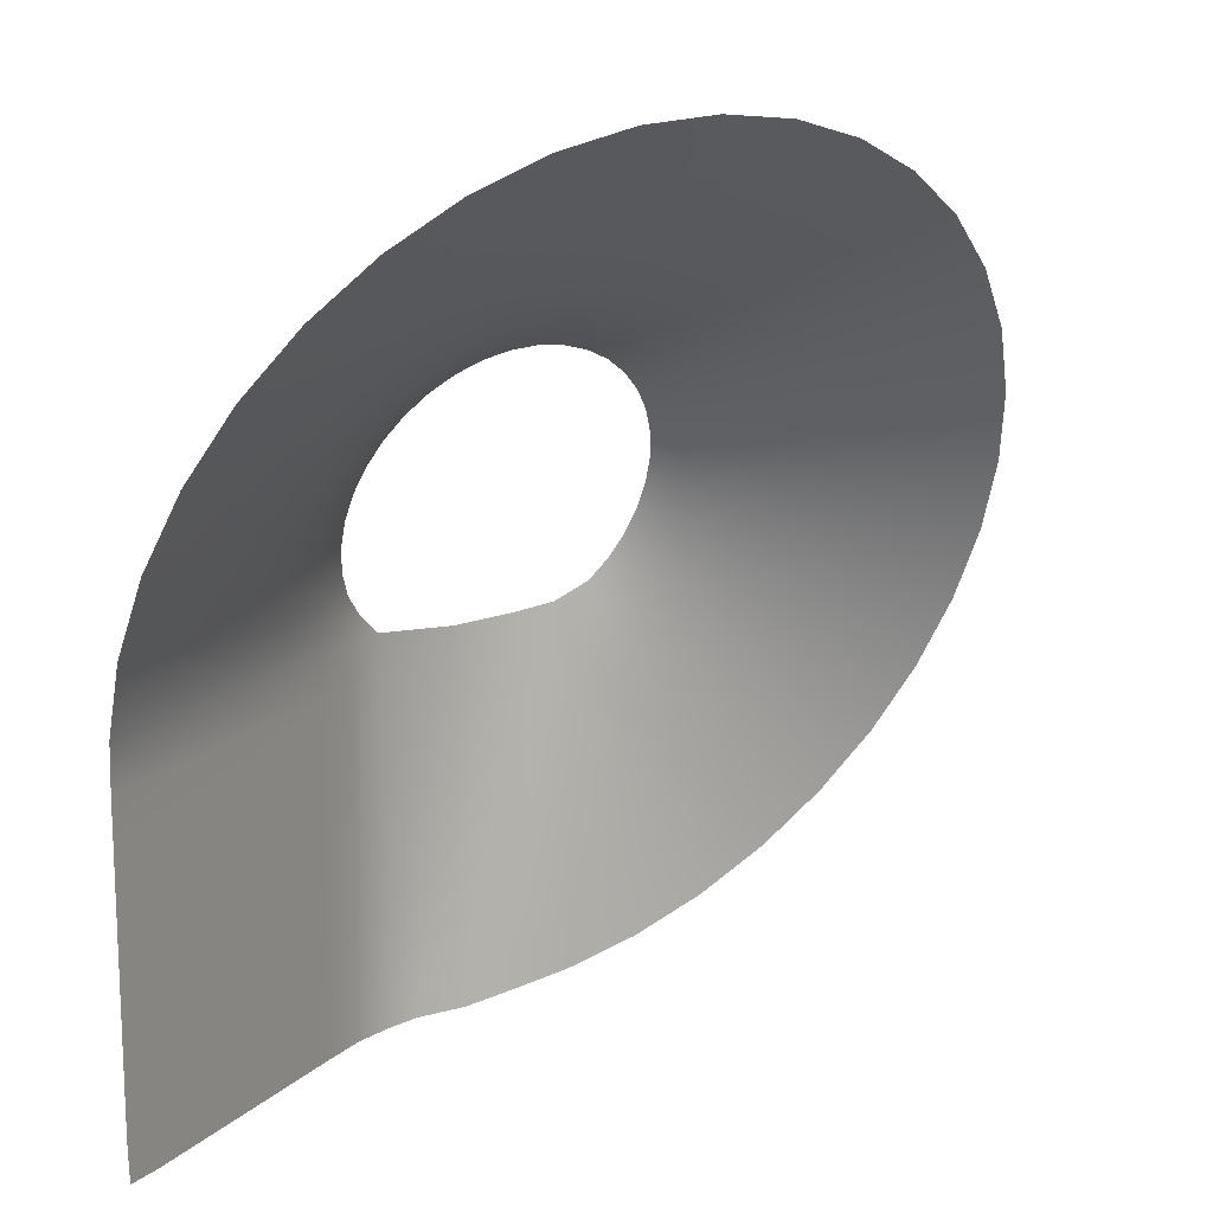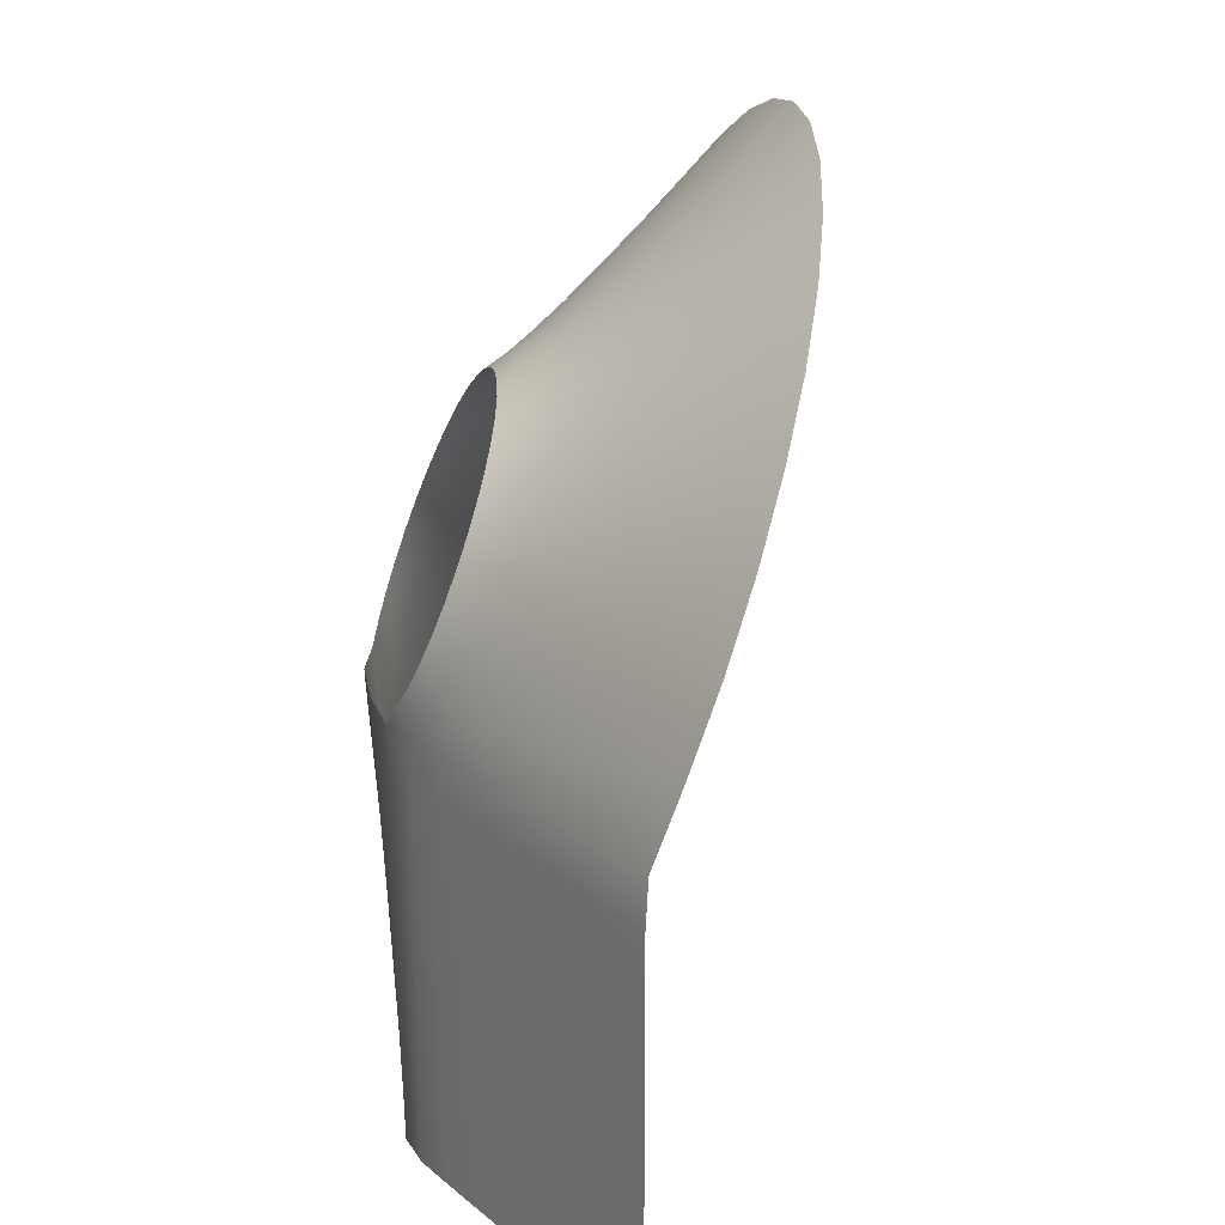
<metadata>
{"format":"obj","ext":"obj","renderer":"f3d","projection":"perspective","resolution":1024,"background":"white","views":[{"elev":14.8,"azim":118.7,"up":"+Z"},{"elev":18.2,"azim":56.9,"up":"+Z"}]}
</metadata>
<code>
o Grid_Grid.001
v 3.146 0.05106 3.24
v 2.485 0.03976 3.223
v 1.768 0.03677 3.217
v 1.052 0.03379 3.211
v 0.3363 0.0308 3.204
v -0.3798 0.02781 3.198
v -1.096 0.02482 3.192
v -1.812 0.02184 3.185
v -2.528 0.01848 3.179
v -3.29 0.04625 3.162
v -3.303 0.05986 2.471
v -2.549 0.01845 2.481
v -1.832 0.0178 2.481
v -1.116 0.0178 2.481
v -0.3989 0.0178 2.481
v 0.3178 0.0178 2.481
v 1.034 0.0178 2.481
v 1.751 0.0178 2.481
v 2.468 0.0178 2.481
v 3.125 0.0178 2.481
v 3.125 0.0178 1.764
v 2.468 0.0178 1.764
v 1.751 0.0178 1.764
v 1.034 0.0178 1.764
v 0.3178 0.0178 1.764
v -0.3989 0.0178 1.764
v -1.116 0.0178 1.764
v -1.832 0.0178 1.764
v -2.549 0.01947 1.764
v -3.296 0.07292 1.756
v -3.288 0.08598 1.041
v -2.549 0.02049 1.047
v -1.832 0.0178 1.048
v -1.116 0.0178 1.048
v -0.3989 0.0178 1.048
v 0.3178 0.0178 1.048
v 1.034 0.0178 1.048
v 1.751 0.0178 1.048
v 2.468 0.0178 1.048
v 3.125 0.0178 1.048
v 3.125 0.0178 0.331
v 2.468 0.0178 0.331
v 1.751 0.0178 0.331
v 1.034 0.0178 0.331
v 0.3178 0.0178 0.331
v -0.3989 0.0178 0.331
v -1.116 0.0178 0.331
v -1.832 0.0178 0.331
v -2.549 0.02152 0.3308
v -3.28 0.09905 0.3265
v -3.272 0.1121 -0.3885
v -2.549 0.02254 -0.3858
v -1.832 0.0178 -0.3857
v -1.116 0.0178 -0.3857
v -0.3989 0.0178 -0.3857
v 0.3178 0.0178 -0.3857
v 1.034 0.0178 -0.3857
v 1.751 0.0178 -0.3857
v 2.468 0.0178 -0.3857
v 3.125 0.0178 -0.3857
v 3.125 0.0178 -1.102
v 2.468 0.0178 -1.102
v 1.751 0.0178 -1.102
v 1.034 0.0178 -1.102
v 0.3178 0.0178 -1.102
v -0.3989 0.0178 -1.102
v -1.116 0.0178 -1.102
v -1.832 0.0178 -1.102
v -2.549 0.02357 -1.102
v -3.265 0.1252 -1.103
v -3.257 0.1382 -1.818
v -2.549 0.02459 -1.819
v -1.832 0.0178 -1.819
v -1.116 0.0178 -1.819
v -0.3989 0.0178 -1.819
v 0.3178 0.0178 -1.819
v 1.034 0.0178 -1.819
v 1.751 0.0178 -1.819
v 2.468 0.0178 -1.819
v 3.125 0.0178 -1.819
v 3.125 0.0178 -2.536
v 2.468 0.0178 -2.536
v 1.751 0.0178 -2.536
v 1.034 0.0178 -2.536
v 0.3178 0.0178 -2.536
v -0.3989 0.0178 -2.536
v -1.116 0.0178 -2.536
v -1.832 0.0178 -2.536
v -2.549 0.02561 -2.536
v -3.249 0.1513 -2.533
v -3.234 0.1647 -3.187
v -2.549 0.02958 -3.193
v -1.832 0.0178 -3.193
v -1.116 0.0178 -3.193
v -0.3989 0.0178 -3.193
v 0.3178 0.0178 -3.193
v 1.034 0.0178 -3.193
v 1.751 0.0178 -3.193
v 2.468 0.0178 -3.193
v 3.095 0.0178 -3.163
v -2.222 0.03771 3.617
v -2.925 -0.01317 3.512
v -1.515 0.08588 3.718
v -0.8083 0.134 3.82
v -0.1017 0.1822 3.921
v 0.605 0.2304 4.023
v 1.312 0.2785 4.124
v 2.018 0.3267 4.226
v 2.725 0.3749 4.328
v 3.368 0.4211 4.42
v 3.424 0.9111 5.633
v 2.805 0.8161 5.453
v 2.125 0.7143 5.256
v 1.444 0.6126 5.059
v 0.7641 0.5108 4.862
v 0.08381 0.4091 4.664
v -0.5965 0.3073 4.467
v -1.277 0.2055 4.27
v -1.957 0.1038 4.073
v -2.582 0.0114 3.893
v -2.352 0.07172 4.297
v -1.766 0.2172 4.556
v -1.129 0.3768 4.84
v -0.4919 0.5364 5.124
v 0.1453 0.6961 5.407
v 0.7825 0.8557 5.691
v 1.42 1.015 5.975
v 2.057 1.175 6.259
v 2.694 1.335 6.542
v 3.274 1.482 6.801
v 2.922 2.118 7.889
v 2.395 1.915 7.563
v 1.817 1.695 7.204
v 1.238 1.475 6.845
v 0.6595 1.255 6.487
v 0.08087 1.035 6.128
v -0.4978 0.8146 5.769
v -1.076 0.5946 5.41
v -1.655 0.3745 5.052
v -2.187 0.1736 4.723
v -1.627 0.5711 5.545
v -2.093 0.3141 5.16
v -1.12 0.8524 5.965
v -0.6139 1.134 6.385
v -0.1075 1.415 6.805
v 0.3989 1.696 7.225
v 0.9054 1.977 7.645
v 1.412 2.259 8.065
v 1.918 2.54 8.485
v 2.379 2.798 8.867
v 1.277 3.191 9.28
v 1.661 3.504 9.703
v 0.8539 2.849 8.814
v 0.4312 2.508 8.349
v 0.008499 2.167 7.883
v -0.4142 1.825 7.418
v -0.8369 1.484 6.952
v -1.26 1.142 6.486
v -1.682 0.8011 6.021
v -2.071 0.4888 5.594
v -1.82 1.058 6.466
v -2.124 0.6928 6.012
v -1.49 1.456 6.96
v -1.16 1.855 7.454
v -0.8301 2.254 7.948
v -0.5002 2.652 8.442
v -0.1703 3.051 8.937
v 0.1596 3.449 9.431
v 0.4896 3.848 9.925
v 0.7893 4.213 10.37
v -0.4194 4.492 10.4
v -0.2098 4.905 10.86
v -0.6503 4.041 9.896
v -0.8811 3.59 9.391
v -1.112 3.138 8.886
v -1.343 2.687 8.381
v -1.574 2.236 7.876
v -1.805 1.784 7.371
v -2.035 1.333 6.866
v -2.248 0.9198 6.402
v -2.323 1.619 7.21
v -2.442 1.163 6.753
v -2.194 2.117 7.707
v -2.066 2.615 8.205
v -1.937 3.113 8.703
v -1.809 3.611 9.2
v -1.68 4.109 9.698
v -1.552 4.607 10.2
v -1.423 5.104 10.69
v -1.307 5.56 11.14
v -2.492 5.666 10.79
v -2.469 6.157 11.22
v -2.518 5.129 10.32
v -2.544 4.592 9.848
v -2.569 4.055 9.376
v -2.595 3.518 8.904
v -2.621 2.981 8.432
v -2.647 2.444 7.959
v -2.673 1.908 7.487
v -2.698 1.415 7.053
v -3.075 2.189 7.689
v -3.008 1.669 7.294
v -3.149 2.757 8.119
v -3.224 3.324 8.549
v -3.298 3.891 8.979
v -3.372 4.459 9.408
v -3.446 5.026 9.838
v -3.52 5.593 10.27
v -3.594 6.161 10.7
v -3.662 6.679 11.09
v -4.696 6.573 10.41
v -4.849 7.11 10.75
v -4.528 5.985 10.04
v -4.36 5.397 9.667
v -4.191 4.809 9.296
v -4.023 4.221 8.925
v -3.855 3.633 8.553
v -3.687 3.045 8.182
v -3.519 2.457 7.811
v -3.365 1.917 7.469
v -3.989 2.701 7.848
v -3.757 2.152 7.572
v -4.243 3.3 8.146
v -4.497 3.898 8.445
v -4.751 4.497 8.744
v -5.004 5.096 9.042
v -5.258 5.694 9.341
v -5.512 6.293 9.64
v -5.766 6.892 9.938
v -5.997 7.438 10.21
v -6.771 7.106 9.297
v -7.069 7.652 9.49
v -6.443 6.507 9.083
v -6.114 5.909 8.869
v -5.786 5.31 8.655
v -5.458 4.711 8.441
v -5.13 4.113 8.227
v -4.802 3.514 8.013
v -4.473 2.915 7.799
v -4.173 2.366 7.601
v -4.956 3.093 7.666
v -4.6 2.553 7.554
v -5.346 3.681 7.786
v -5.735 4.269 7.906
v -6.124 4.858 8.026
v -6.514 5.446 8.145
v -6.903 6.034 8.265
v -7.292 6.623 8.385
v -7.682 7.211 8.505
v -8.036 7.747 8.612
v -8.471 7.202 7.586
v -8.866 7.72 7.601
v -8.036 6.635 7.567
v -7.6 6.067 7.548
v -7.165 5.499 7.529
v -6.73 4.932 7.51
v -6.295 4.364 7.491
v -5.859 3.797 7.472
v -5.424 3.229 7.453
v -5.025 2.708 7.434
v -5.862 3.319 7.165
v -5.436 2.826 7.242
v -6.327 3.857 7.08
v -6.792 4.394 6.995
v -7.256 4.931 6.909
v -7.721 5.469 6.824
v -8.186 6.006 6.738
v -8.651 6.543 6.653
v -9.115 7.081 6.567
v -9.537 7.571 6.488
v -9.595 6.85 5.479
v -10.03 7.304 5.304
v -9.119 6.351 5.67
v -8.642 5.853 5.86
v -8.165 5.355 6.051
v -7.688 4.856 6.241
v -7.211 4.358 6.432
v -6.735 3.86 6.623
v -6.258 3.361 6.813
v -5.82 2.904 6.986
v -6.599 3.353 6.406
v -6.167 2.938 6.673
v -7.07 3.805 6.113
v -7.542 4.257 5.82
v -8.013 4.709 5.527
v -8.484 5.161 5.233
v -8.955 5.613 4.94
v -9.426 6.065 4.647
v -9.897 6.516 4.354
v -10.32 6.928 4.086
v -10.01 6.09 3.226
v -10.42 6.455 2.869
v -9.563 5.691 3.616
v -9.116 5.292 4.006
v -8.668 4.893 4.396
v -8.22 4.494 4.786
v -7.772 4.094 5.176
v -7.324 3.695 5.566
v -6.877 3.296 5.956
v -6.465 2.929 6.312
v -7.081 3.191 5.476
v -6.706 2.877 5.914
v -7.489 3.533 4.998
v -7.896 3.875 4.52
v -8.304 4.217 4.041
v -8.712 4.559 3.563
v -9.119 4.901 3.084
v -9.527 5.243 2.606
v -9.935 5.585 2.128
v -10.3 5.897 1.691
v -9.669 5.014 1.092
v -9.987 5.272 0.5853
v -9.317 4.732 1.648
v -8.966 4.451 2.204
v -8.614 4.169 2.759
v -8.262 3.887 3.315
v -7.91 3.605 3.871
v -7.559 3.323 4.426
v -7.207 3.041 4.982
v -6.883 2.782 5.491
v -7.25 2.851 4.488
v -6.99 2.648 5.055
v -7.532 3.072 3.868
v -7.814 3.293 3.248
v -8.096 3.513 2.629
v -8.378 3.734 2.009
v -8.659 3.955 1.39
v -8.941 4.175 0.7703
v -9.223 4.396 0.1508
v -9.478 4.598 -0.4142
v -8.61 3.749 -0.669
v -8.79 3.895 -1.278
v -8.41 3.588 -0.000965
v -8.21 3.428 0.6671
v -8.01 3.268 1.335
v -7.81 3.108 2.003
v -7.61 2.947 2.671
v -7.41 2.787 3.339
v -7.21 2.627 4.007
v -7.025 2.479 4.62
v -7.087 2.374 3.556
v -6.985 2.28 4.198
v -7.195 2.477 2.856
v -7.304 2.579 2.156
v -7.413 2.681 1.457
v -7.521 2.784 0.7568
v -7.63 2.886 0.05699
v -7.739 2.989 -0.6428
v -7.847 3.091 -1.343
v -7.944 3.185 -1.98
v -6.958 2.443 -1.85
v -6.966 2.488 -2.5
v -6.948 2.394 -1.136
v -6.937 2.345 -0.4223
v -6.927 2.297 0.2915
v -6.916 2.248 1.005
v -6.906 2.199 1.719
v -6.895 2.15 2.433
v -6.885 2.102 3.147
v -6.873 2.057 3.802
v -6.599 1.811 2.795
v -6.673 1.805 3.444
v -6.511 1.813 2.085
v -6.423 1.816 1.374
v -6.334 1.819 0.6636
v -6.246 1.822 -0.04685
v -6.158 1.824 -0.7573
v -6.069 1.827 -1.468
v -5.981 1.83 -2.178
v -5.906 1.836 -2.821
v -5.119 1.347 -2.356
v -5.009 1.338 -2.957
v -5.259 1.358 -1.657
v -5.401 1.37 -0.9551
v -5.542 1.381 -0.2529
v -5.683 1.393 0.4493
v -5.825 1.404 1.152
v -5.966 1.416 1.854
v -6.106 1.427 2.552
v -6.228 1.436 3.16
v -5.6 1.011 2.415
v -5.732 1.027 3.051
v -5.439 0.9927 1.718
v -5.278 0.9743 1.02
v -5.118 0.9559 0.323
v -4.957 0.9375 -0.3742
v -4.796 0.9192 -1.071
v -4.636 0.9008 -1.769
v -4.475 0.8824 -2.466
v -4.328 0.8654 -3.098
v -3.742 0.4166 -2.482
v -3.642 0.4058 -3.12
v -3.861 0.4345 -1.787
v -3.979 0.4524 -1.093
v -4.097 0.4702 -0.3982
v -4.216 0.4881 0.2963
v -4.334 0.506 0.9907
v -4.453 0.5239 1.685
v -4.571 0.5417 2.38
v -4.672 0.5562 3.02
f 10 9 12
f 10 12 11
f 9 8 13
f 9 13 12
f 8 7 14
f 8 14 13
f 7 6 15
f 7 15 14
f 6 5 16
f 6 16 15
f 5 4 17
f 5 17 16
f 4 3 18
f 4 18 17
f 3 2 19
f 3 19 18
f 2 1 20
f 2 20 19
f 19 20 21
f 19 21 22
f 18 19 22
f 18 22 23
f 17 18 23
f 17 23 24
f 16 17 24
f 16 24 25
f 15 16 25
f 15 25 26
f 14 15 26
f 14 26 27
f 13 14 27
f 13 27 28
f 12 13 28
f 12 28 29
f 11 12 29
f 11 29 30
f 30 29 32
f 30 32 31
f 29 28 33
f 29 33 32
f 28 27 34
f 28 34 33
f 27 26 35
f 27 35 34
f 26 25 36
f 26 36 35
f 25 24 37
f 25 37 36
f 24 23 38
f 24 38 37
f 23 22 39
f 23 39 38
f 22 21 40
f 22 40 39
f 39 40 41
f 39 41 42
f 38 39 42
f 38 42 43
f 37 38 43
f 37 43 44
f 36 37 44
f 36 44 45
f 35 36 45
f 35 45 46
f 34 35 46
f 34 46 47
f 33 34 47
f 33 47 48
f 32 33 48
f 32 48 49
f 31 32 49
f 31 49 50
f 50 49 52
f 50 52 51
f 49 48 53
f 49 53 52
f 48 47 54
f 48 54 53
f 47 46 55
f 47 55 54
f 46 45 56
f 46 56 55
f 45 44 57
f 45 57 56
f 44 43 58
f 44 58 57
f 43 42 59
f 43 59 58
f 42 41 60
f 42 60 59
f 59 60 61
f 59 61 62
f 58 59 62
f 58 62 63
f 57 58 63
f 57 63 64
f 56 57 64
f 56 64 65
f 55 56 65
f 55 65 66
f 54 55 66
f 54 66 67
f 53 54 67
f 53 67 68
f 52 53 68
f 52 68 69
f 51 52 69
f 51 69 70
f 70 69 72
f 70 72 71
f 69 68 73
f 69 73 72
f 68 67 74
f 68 74 73
f 67 66 75
f 67 75 74
f 66 65 76
f 66 76 75
f 65 64 77
f 65 77 76
f 64 63 78
f 64 78 77
f 63 62 79
f 63 79 78
f 62 61 80
f 62 80 79
f 79 80 81
f 79 81 82
f 78 79 82
f 78 82 83
f 77 78 83
f 77 83 84
f 76 77 84
f 76 84 85
f 75 76 85
f 75 85 86
f 74 75 86
f 74 86 87
f 73 74 87
f 73 87 88
f 72 73 88
f 72 88 89
f 71 72 89
f 71 89 90
f 90 89 92
f 90 92 91
f 89 88 93
f 89 93 92
f 88 87 94
f 88 94 93
f 87 86 95
f 87 95 94
f 86 85 96
f 86 96 95
f 85 84 97
f 85 97 96
f 84 83 98
f 84 98 97
f 83 82 99
f 83 99 98
f 82 81 100
f 82 100 99
f 9 10 102
f 9 102 101
f 8 9 101
f 8 101 103
f 7 8 103
f 7 103 104
f 6 7 104
f 6 104 105
f 5 6 105
f 5 105 106
f 4 5 106
f 4 106 107
f 3 4 107
f 3 107 108
f 2 3 108
f 2 108 109
f 1 2 109
f 1 109 110
f 110 109 112
f 110 112 111
f 109 108 113
f 109 113 112
f 108 107 114
f 108 114 113
f 107 106 115
f 107 115 114
f 106 105 116
f 106 116 115
f 105 104 117
f 105 117 116
f 104 103 118
f 104 118 117
f 103 101 119
f 103 119 118
f 101 102 120
f 101 120 119
f 119 120 121
f 119 121 122
f 118 119 122
f 118 122 123
f 117 118 123
f 117 123 124
f 116 117 124
f 116 124 125
f 115 116 125
f 115 125 126
f 114 115 126
f 114 126 127
f 113 114 127
f 113 127 128
f 112 113 128
f 112 128 129
f 111 112 129
f 111 129 130
f 130 129 132
f 130 132 131
f 129 128 133
f 129 133 132
f 128 127 134
f 128 134 133
f 127 126 135
f 127 135 134
f 126 125 136
f 126 136 135
f 125 124 137
f 125 137 136
f 124 123 138
f 124 138 137
f 123 122 139
f 123 139 138
f 122 121 140
f 122 140 139
f 139 140 142
f 139 142 141
f 138 139 141
f 138 141 143
f 137 138 143
f 137 143 144
f 136 137 144
f 136 144 145
f 135 136 145
f 135 145 146
f 134 135 146
f 134 146 147
f 133 134 147
f 133 147 148
f 132 133 148
f 132 148 149
f 131 132 149
f 131 149 150
f 150 149 151
f 150 151 152
f 149 148 153
f 149 153 151
f 148 147 154
f 148 154 153
f 147 146 155
f 147 155 154
f 146 145 156
f 146 156 155
f 145 144 157
f 145 157 156
f 144 143 158
f 144 158 157
f 143 141 159
f 143 159 158
f 141 142 160
f 141 160 159
f 159 160 162
f 159 162 161
f 158 159 161
f 158 161 163
f 157 158 163
f 157 163 164
f 156 157 164
f 156 164 165
f 155 156 165
f 155 165 166
f 154 155 166
f 154 166 167
f 153 154 167
f 153 167 168
f 151 153 168
f 151 168 169
f 152 151 169
f 152 169 170
f 170 169 171
f 170 171 172
f 169 168 173
f 169 173 171
f 168 167 174
f 168 174 173
f 167 166 175
f 167 175 174
f 166 165 176
f 166 176 175
f 165 164 177
f 165 177 176
f 164 163 178
f 164 178 177
f 163 161 179
f 163 179 178
f 161 162 180
f 161 180 179
f 179 180 182
f 179 182 181
f 178 179 181
f 178 181 183
f 177 178 183
f 177 183 184
f 176 177 184
f 176 184 185
f 175 176 185
f 175 185 186
f 174 175 186
f 174 186 187
f 173 174 187
f 173 187 188
f 171 173 188
f 171 188 189
f 172 171 189
f 172 189 190
f 190 189 191
f 190 191 192
f 189 188 193
f 189 193 191
f 188 187 194
f 188 194 193
f 187 186 195
f 187 195 194
f 186 185 196
f 186 196 195
f 185 184 197
f 185 197 196
f 184 183 198
f 184 198 197
f 183 181 199
f 183 199 198
f 181 182 200
f 181 200 199
f 199 200 202
f 199 202 201
f 198 199 201
f 198 201 203
f 197 198 203
f 197 203 204
f 196 197 204
f 196 204 205
f 195 196 205
f 195 205 206
f 194 195 206
f 194 206 207
f 193 194 207
f 193 207 208
f 191 193 208
f 191 208 209
f 192 191 209
f 192 209 210
f 210 209 211
f 210 211 212
f 209 208 213
f 209 213 211
f 208 207 214
f 208 214 213
f 207 206 215
f 207 215 214
f 206 205 216
f 206 216 215
f 205 204 217
f 205 217 216
f 204 203 218
f 204 218 217
f 203 201 219
f 203 219 218
f 201 202 220
f 201 220 219
f 219 220 222
f 219 222 221
f 218 219 221
f 218 221 223
f 217 218 223
f 217 223 224
f 216 217 224
f 216 224 225
f 215 216 225
f 215 225 226
f 214 215 226
f 214 226 227
f 213 214 227
f 213 227 228
f 211 213 228
f 211 228 229
f 212 211 229
f 212 229 230
f 230 229 231
f 230 231 232
f 229 228 233
f 229 233 231
f 228 227 234
f 228 234 233
f 227 226 235
f 227 235 234
f 226 225 236
f 226 236 235
f 225 224 237
f 225 237 236
f 224 223 238
f 224 238 237
f 223 221 239
f 223 239 238
f 221 222 240
f 221 240 239
f 239 240 242
f 239 242 241
f 238 239 241
f 238 241 243
f 237 238 243
f 237 243 244
f 236 237 244
f 236 244 245
f 235 236 245
f 235 245 246
f 234 235 246
f 234 246 247
f 233 234 247
f 233 247 248
f 231 233 248
f 231 248 249
f 232 231 249
f 232 249 250
f 250 249 251
f 250 251 252
f 249 248 253
f 249 253 251
f 248 247 254
f 248 254 253
f 247 246 255
f 247 255 254
f 246 245 256
f 246 256 255
f 245 244 257
f 245 257 256
f 244 243 258
f 244 258 257
f 243 241 259
f 243 259 258
f 241 242 260
f 241 260 259
f 259 260 262
f 259 262 261
f 258 259 261
f 258 261 263
f 257 258 263
f 257 263 264
f 256 257 264
f 256 264 265
f 255 256 265
f 255 265 266
f 254 255 266
f 254 266 267
f 253 254 267
f 253 267 268
f 251 253 268
f 251 268 269
f 252 251 269
f 252 269 270
f 270 269 271
f 270 271 272
f 269 268 273
f 269 273 271
f 268 267 274
f 268 274 273
f 267 266 275
f 267 275 274
f 266 265 276
f 266 276 275
f 265 264 277
f 265 277 276
f 264 263 278
f 264 278 277
f 263 261 279
f 263 279 278
f 261 262 280
f 261 280 279
f 279 280 282
f 279 282 281
f 278 279 281
f 278 281 283
f 277 278 283
f 277 283 284
f 276 277 284
f 276 284 285
f 275 276 285
f 275 285 286
f 274 275 286
f 274 286 287
f 273 274 287
f 273 287 288
f 271 273 288
f 271 288 289
f 272 271 289
f 272 289 290
f 290 289 291
f 290 291 292
f 289 288 293
f 289 293 291
f 288 287 294
f 288 294 293
f 287 286 295
f 287 295 294
f 286 285 296
f 286 296 295
f 285 284 297
f 285 297 296
f 284 283 298
f 284 298 297
f 283 281 299
f 283 299 298
f 281 282 300
f 281 300 299
f 299 300 302
f 299 302 301
f 298 299 301
f 298 301 303
f 297 298 303
f 297 303 304
f 296 297 304
f 296 304 305
f 295 296 305
f 295 305 306
f 294 295 306
f 294 306 307
f 293 294 307
f 293 307 308
f 291 293 308
f 291 308 309
f 292 291 309
f 292 309 310
f 310 309 311
f 310 311 312
f 309 308 313
f 309 313 311
f 308 307 314
f 308 314 313
f 307 306 315
f 307 315 314
f 306 305 316
f 306 316 315
f 305 304 317
f 305 317 316
f 304 303 318
f 304 318 317
f 303 301 319
f 303 319 318
f 301 302 320
f 301 320 319
f 319 320 322
f 319 322 321
f 318 319 321
f 318 321 323
f 317 318 323
f 317 323 324
f 316 317 324
f 316 324 325
f 315 316 325
f 315 325 326
f 314 315 326
f 314 326 327
f 313 314 327
f 313 327 328
f 311 313 328
f 311 328 329
f 312 311 329
f 312 329 330
f 330 329 331
f 330 331 332
f 329 328 333
f 329 333 331
f 328 327 334
f 328 334 333
f 327 326 335
f 327 335 334
f 326 325 336
f 326 336 335
f 325 324 337
f 325 337 336
f 324 323 338
f 324 338 337
f 323 321 339
f 323 339 338
f 321 322 340
f 321 340 339
f 339 340 342
f 339 342 341
f 338 339 341
f 338 341 343
f 337 338 343
f 337 343 344
f 336 337 344
f 336 344 345
f 335 336 345
f 335 345 346
f 334 335 346
f 334 346 347
f 333 334 347
f 333 347 348
f 331 333 348
f 331 348 349
f 332 331 349
f 332 349 350
f 350 349 351
f 350 351 352
f 349 348 353
f 349 353 351
f 348 347 354
f 348 354 353
f 347 346 355
f 347 355 354
f 346 345 356
f 346 356 355
f 345 344 357
f 345 357 356
f 344 343 358
f 344 358 357
f 343 341 359
f 343 359 358
f 341 342 360
f 341 360 359
f 359 360 362
f 359 362 361
f 358 359 361
f 358 361 363
f 357 358 363
f 357 363 364
f 356 357 364
f 356 364 365
f 355 356 365
f 355 365 366
f 354 355 366
f 354 366 367
f 353 354 367
f 353 367 368
f 351 353 368
f 351 368 369
f 352 351 369
f 352 369 370
f 370 369 371
f 370 371 372
f 369 368 373
f 369 373 371
f 368 367 374
f 368 374 373
f 367 366 375
f 367 375 374
f 366 365 376
f 366 376 375
f 365 364 377
f 365 377 376
f 364 363 378
f 364 378 377
f 363 361 379
f 363 379 378
f 361 362 380
f 361 380 379
f 379 380 382
f 379 382 381
f 378 379 381
f 378 381 383
f 377 378 383
f 377 383 384
f 376 377 384
f 376 384 385
f 375 376 385
f 375 385 386
f 374 375 386
f 374 386 387
f 373 374 387
f 373 387 388
f 371 373 388
f 371 388 389
f 372 371 389
f 372 389 390
f 91 392 391
f 91 391 90
f 392 390 389
f 392 389 391
f 90 391 393
f 90 393 71
f 391 389 388
f 391 388 393
f 71 393 394
f 71 394 70
f 393 388 387
f 393 387 394
f 70 394 395
f 70 395 51
f 394 387 386
f 394 386 395
f 51 395 396
f 51 396 50
f 395 386 385
f 395 385 396
f 50 396 397
f 50 397 31
f 396 385 384
f 396 384 397
f 31 397 398
f 31 398 30
f 397 384 383
f 397 383 398
f 30 398 399
f 30 399 11
f 398 383 381
f 398 381 399
f 11 399 400
f 11 400 10
f 399 381 382
f 399 382 400

</code>
